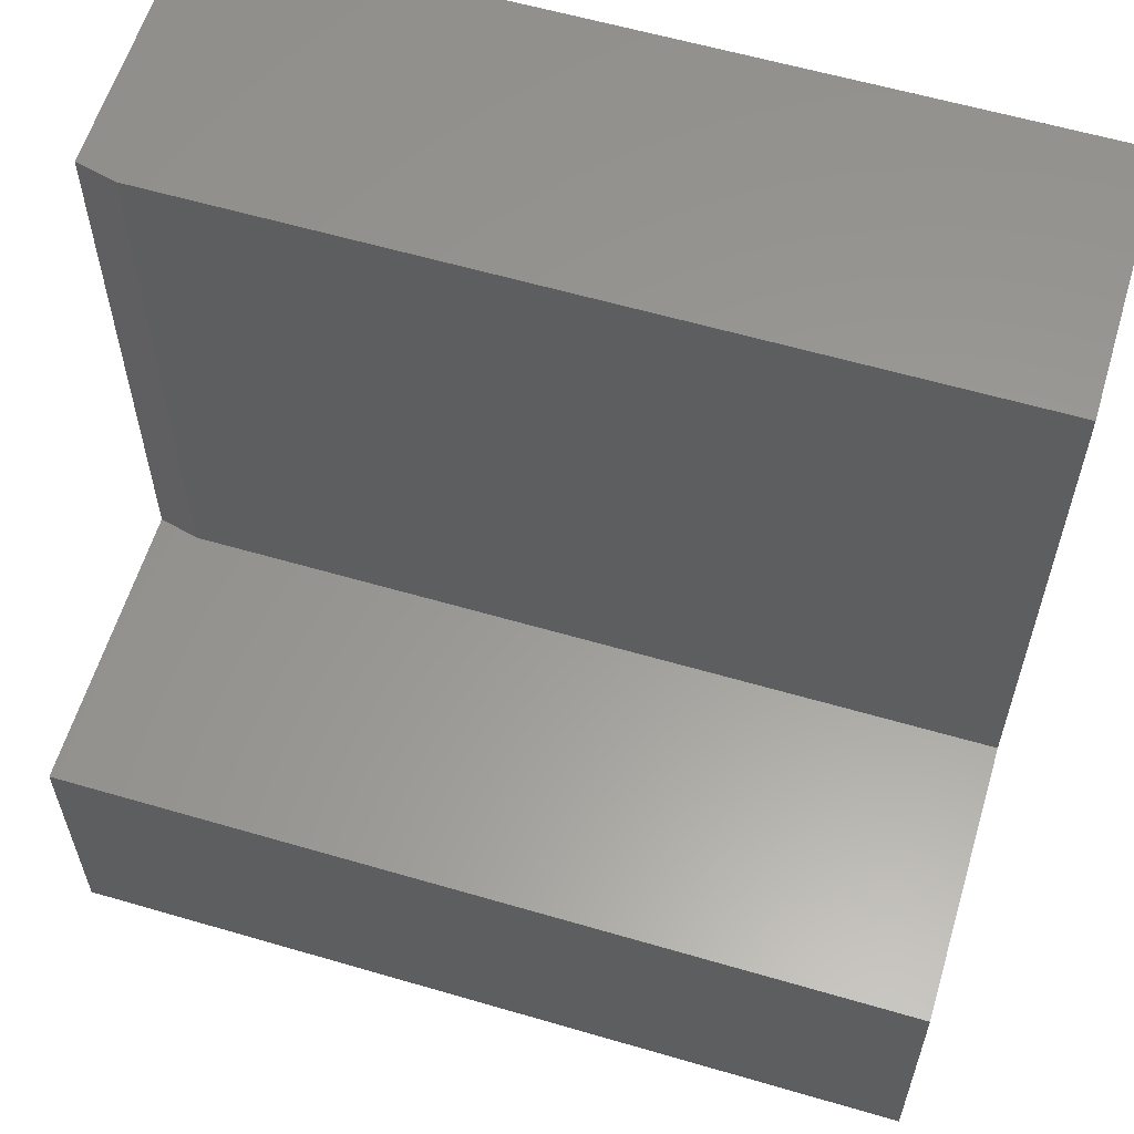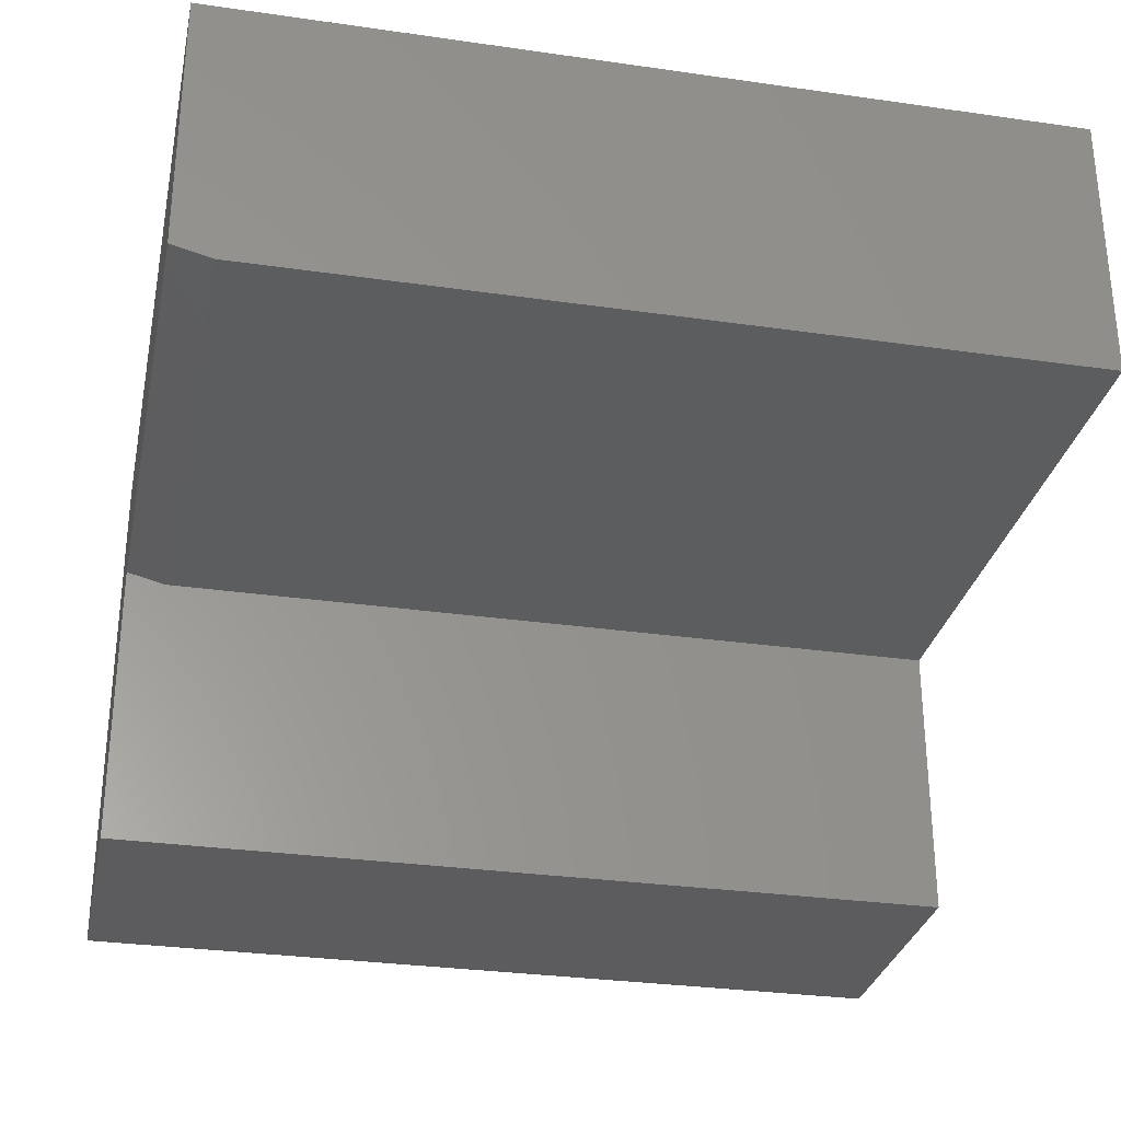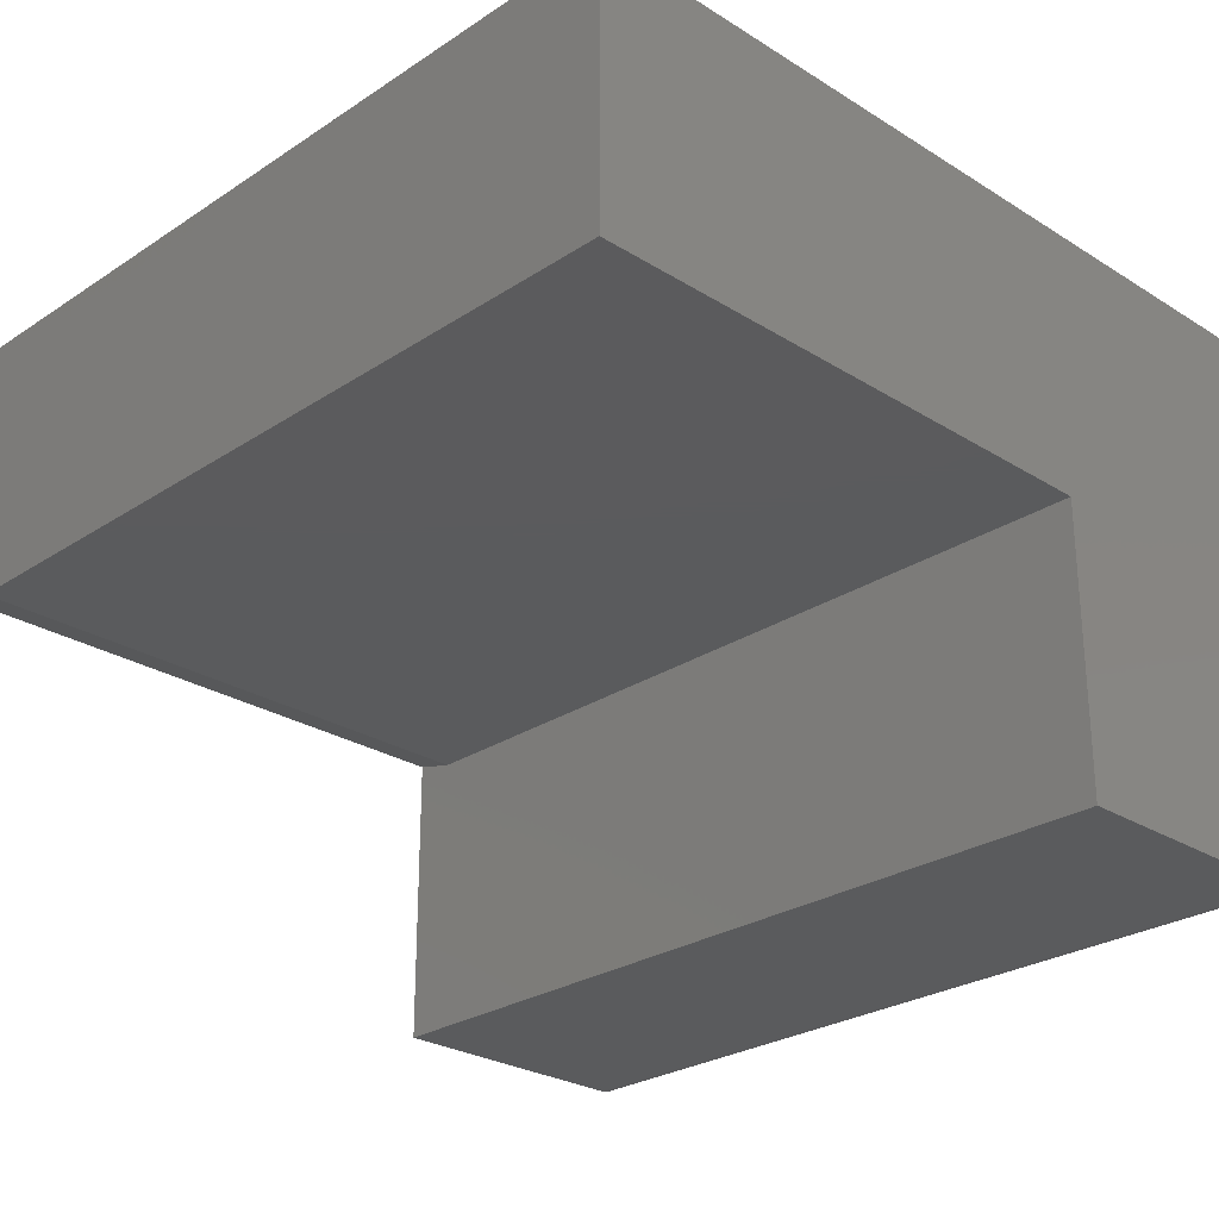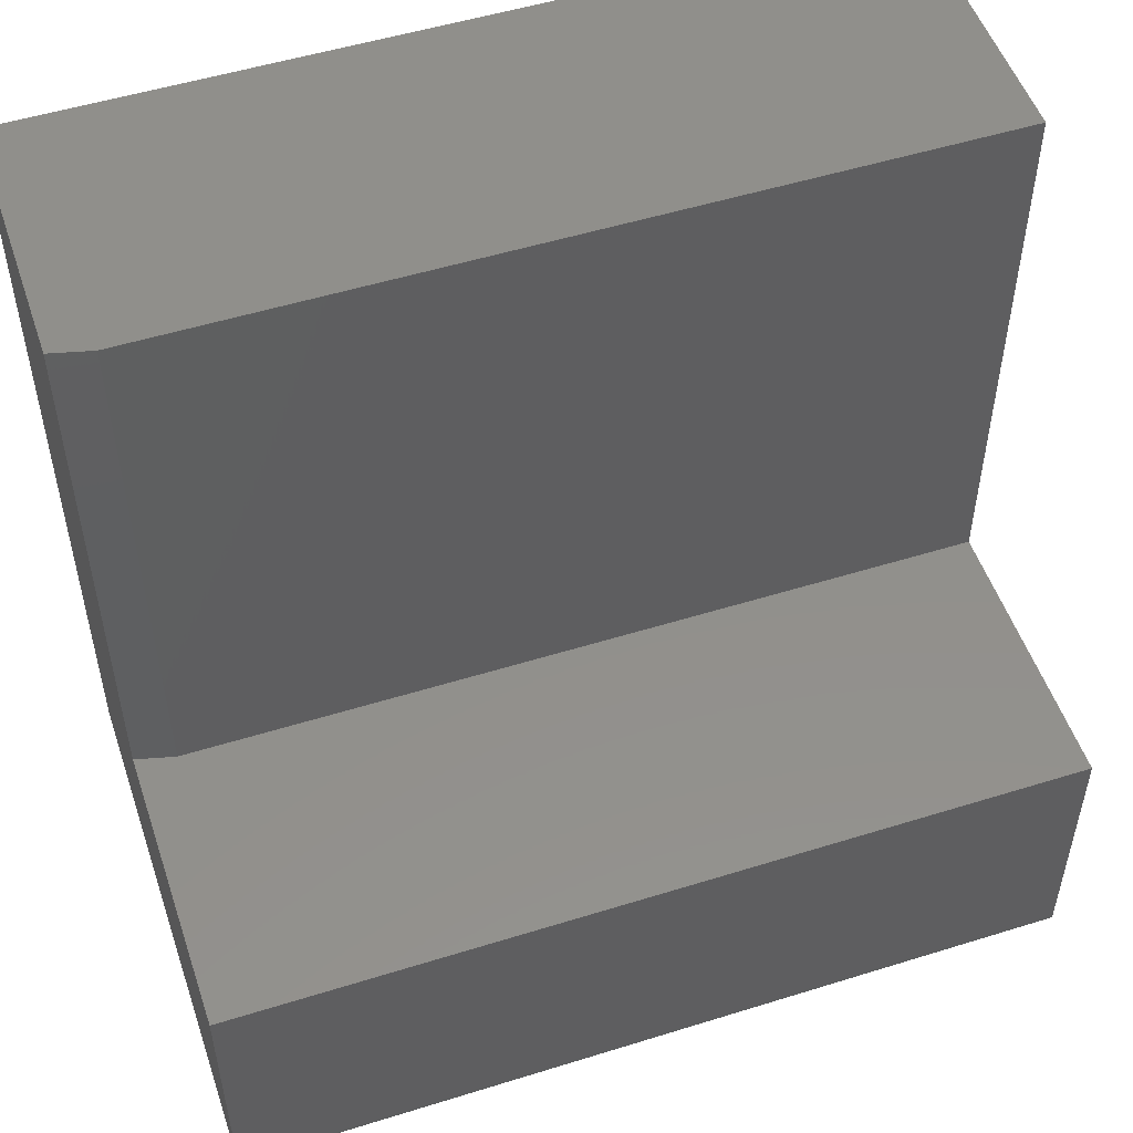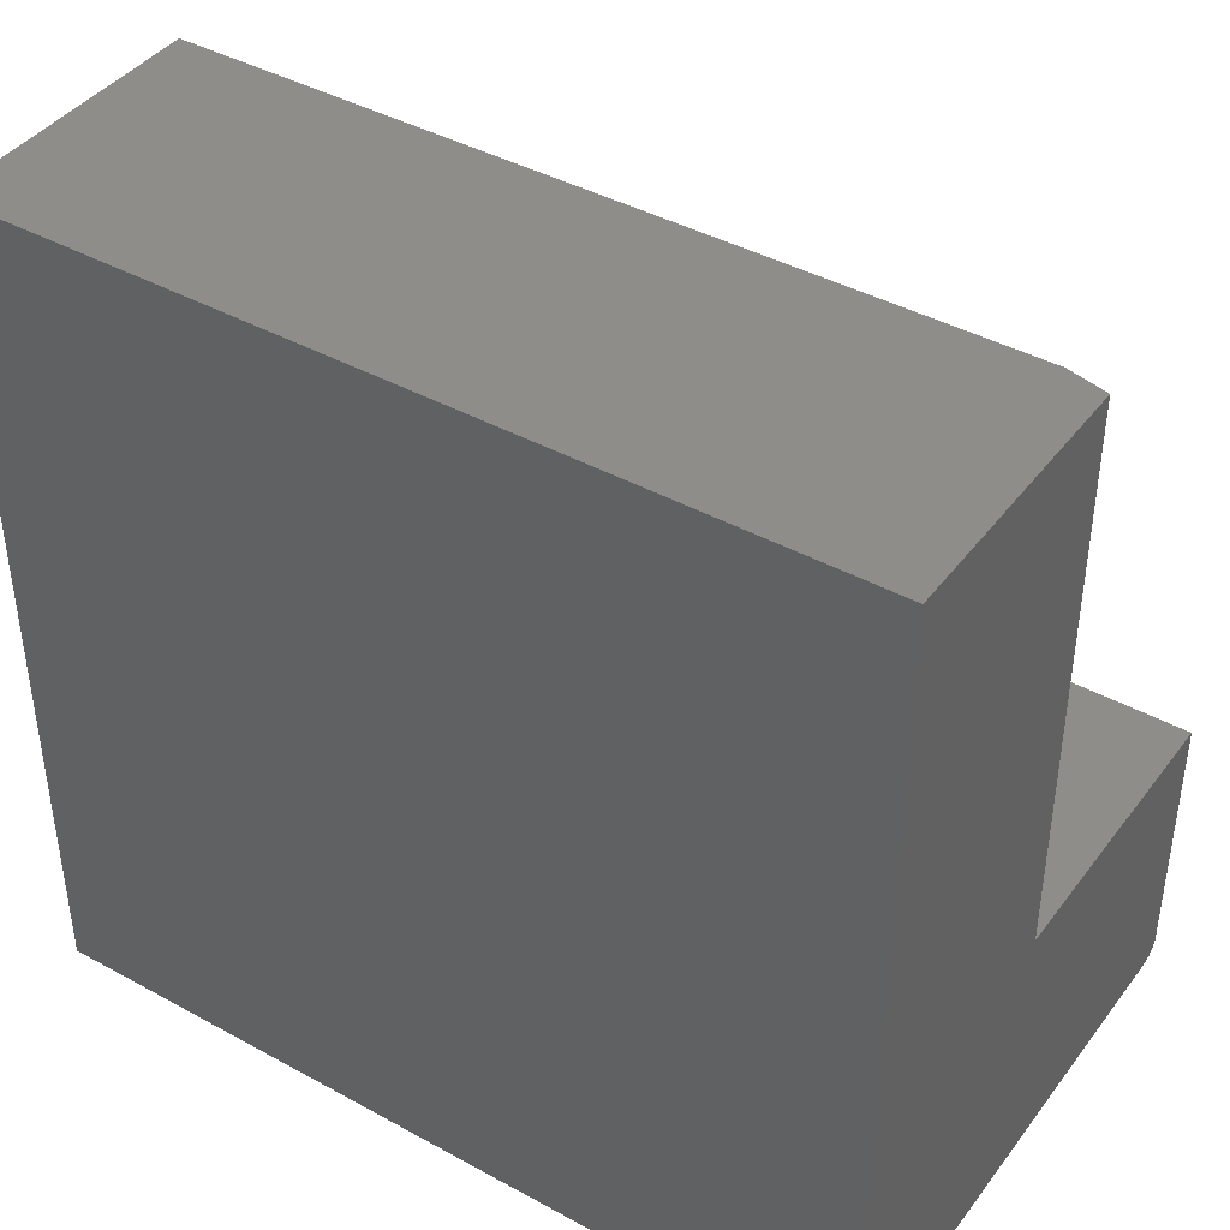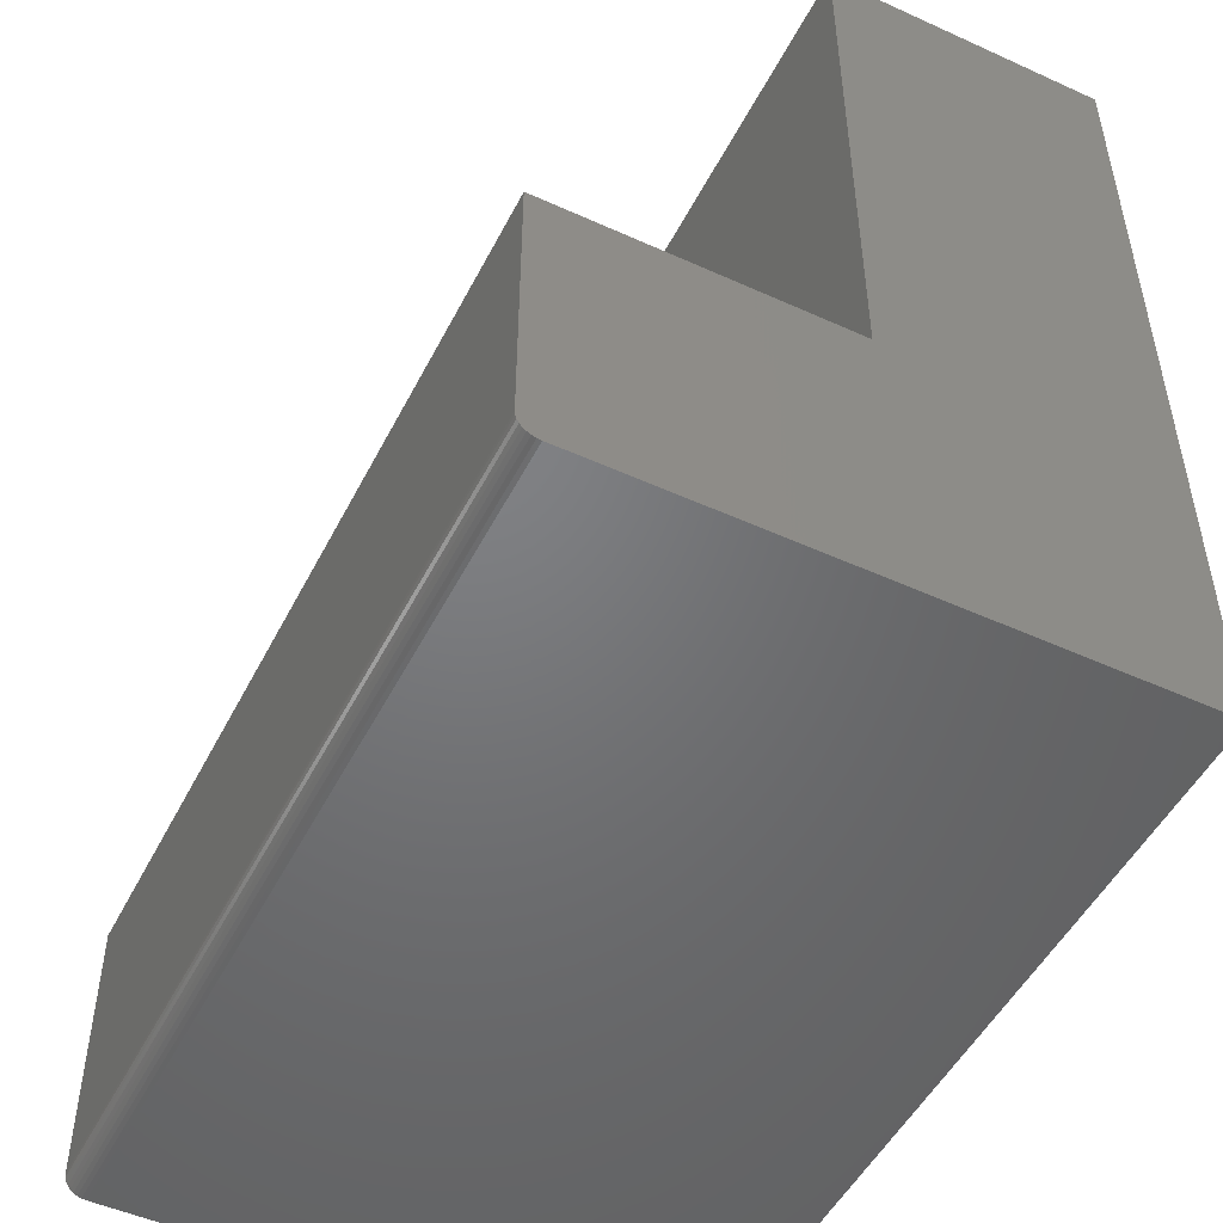
<metadata>
{"format":"stl","ext":"stl","renderer":"f3d","projection":"perspective","resolution":1024,"background":"white","views":[{"elev":59.7,"azim":16.7,"up":"+Z"},{"elev":-30.2,"azim":-11.8,"up":"+Y"},{"elev":-26.6,"azim":45.7,"up":"+Y"},{"elev":52.0,"azim":-18.6,"up":"+Z"},{"elev":41.5,"azim":-146.4,"up":"+Z"},{"elev":-50.2,"azim":63.5,"up":"+Z"}]}
</metadata>
<code>
# stl→obj: 30 verts, 56 faces
v -1.227e-17 -0.6562 0.3148
v -8.674e-19 -0.6562 0.1094
v 0.6562 -0.6562 0.3148
v 0.6562 -0.6562 0.1094
v -5.354e-19 -0.6551 0.1034
v 1.479e-33 -0.2211 0.09375
v 5.311e-35 -0.6406 0.09375
v -1.227e-17 -0.4274 0.3148
v -3.643e-17 -0.4274 0.75
v -3.643e-17 -0.2211 0.75
v -6.981e-19 -0.6559 0.1063
v -1.667e-20 -0.6437 0.09405
v -6.602e-20 -0.6466 0.09494
v -1.462e-19 -0.6493 0.09638
v -2.54e-19 -0.6517 0.09833
v -3.855e-19 -0.6536 0.1007
v 0.6562 -0.6406 0.09375
v 0.6562 -0.2211 0.09375
v 0.6562 -0.6551 0.1034
v 0.6562 -0.4352 0.3148
v 0.6562 -0.6559 0.1063
v 0.6562 -0.2211 0.75
v 0.6562 -0.4352 0.75
v 0.6562 -0.6437 0.09405
v 0.6562 -0.6536 0.1007
v 0.6562 -0.6517 0.09833
v 0.6562 -0.6493 0.09638
v 0.6562 -0.6466 0.09494
v 0.03125 -0.4352 0.75
v 0.03125 -0.4352 0.3148
f 1 2 3
f 3 2 4
f 5 6 7
f 8 9 10
f 8 10 6
f 8 6 5
f 8 5 11
f 8 11 2
f 8 2 1
f 12 13 14
f 12 14 15
f 12 15 16
f 12 16 5
f 12 5 7
f 17 18 19
f 20 3 4
f 20 4 21
f 20 21 19
f 20 19 18
f 20 18 22
f 20 22 23
f 24 17 19
f 24 19 25
f 24 25 26
f 24 26 27
f 24 27 28
f 7 6 17
f 17 6 18
f 7 17 12
f 12 17 24
f 12 24 13
f 13 24 28
f 13 28 14
f 14 28 27
f 14 27 15
f 15 27 26
f 15 26 16
f 16 26 25
f 16 25 5
f 5 25 19
f 5 19 11
f 11 19 21
f 11 21 2
f 2 21 4
f 29 30 23
f 23 30 20
f 23 22 29
f 29 22 10
f 29 10 9
f 3 20 1
f 1 20 30
f 1 30 8
f 29 9 30
f 30 9 8
f 6 10 18
f 18 10 22

</code>
